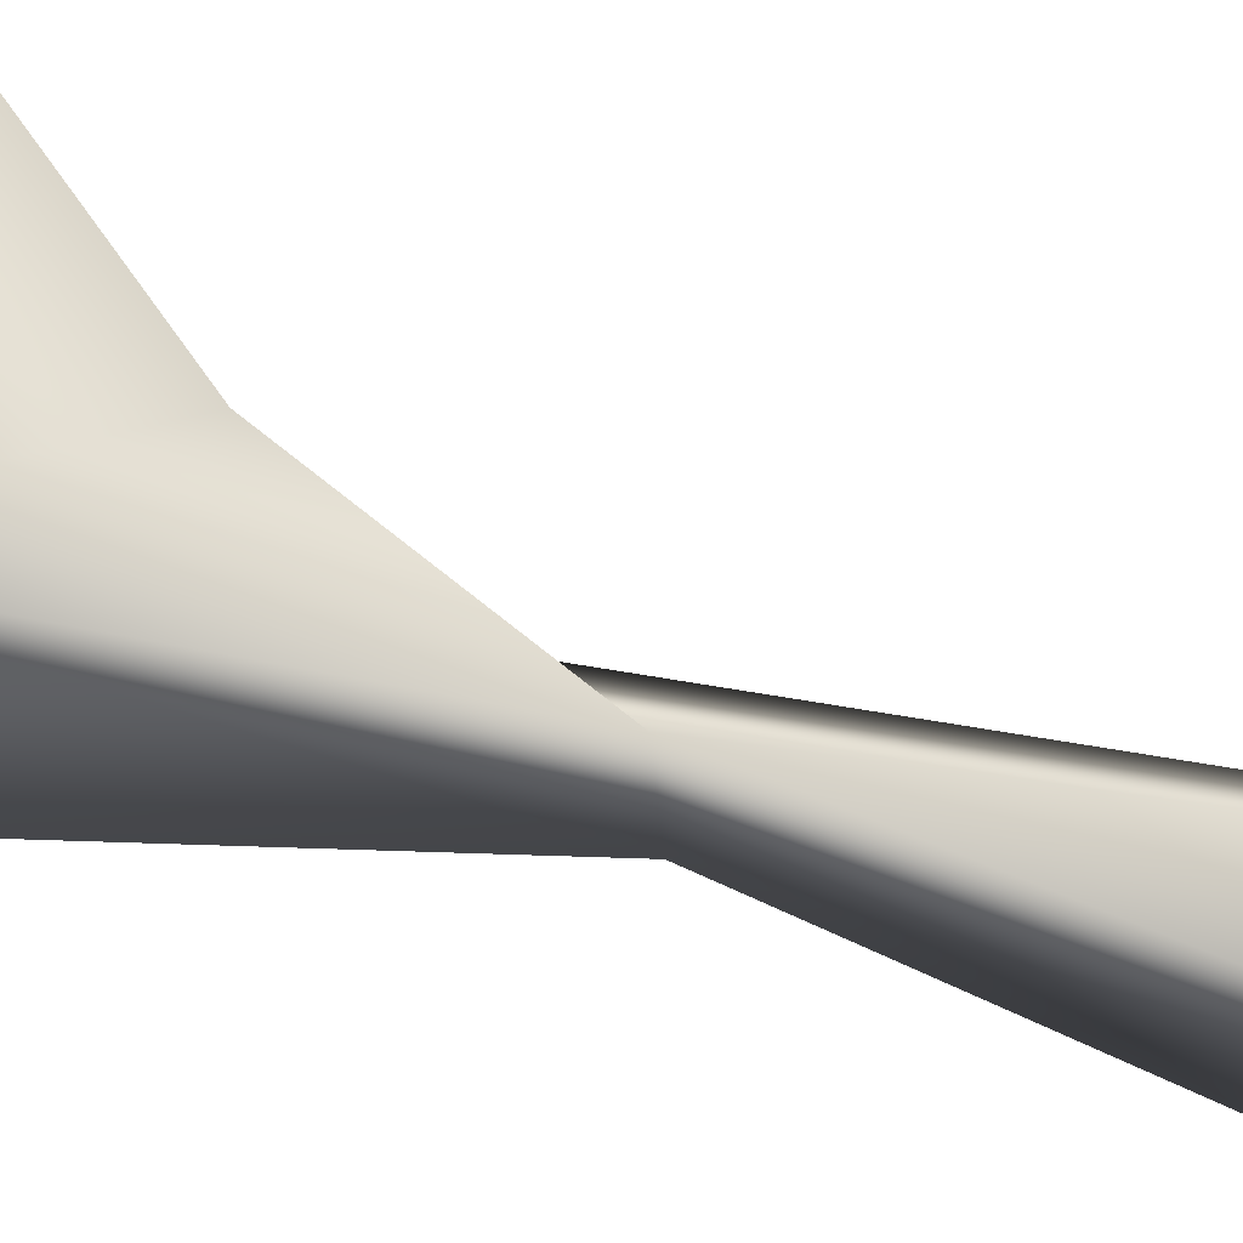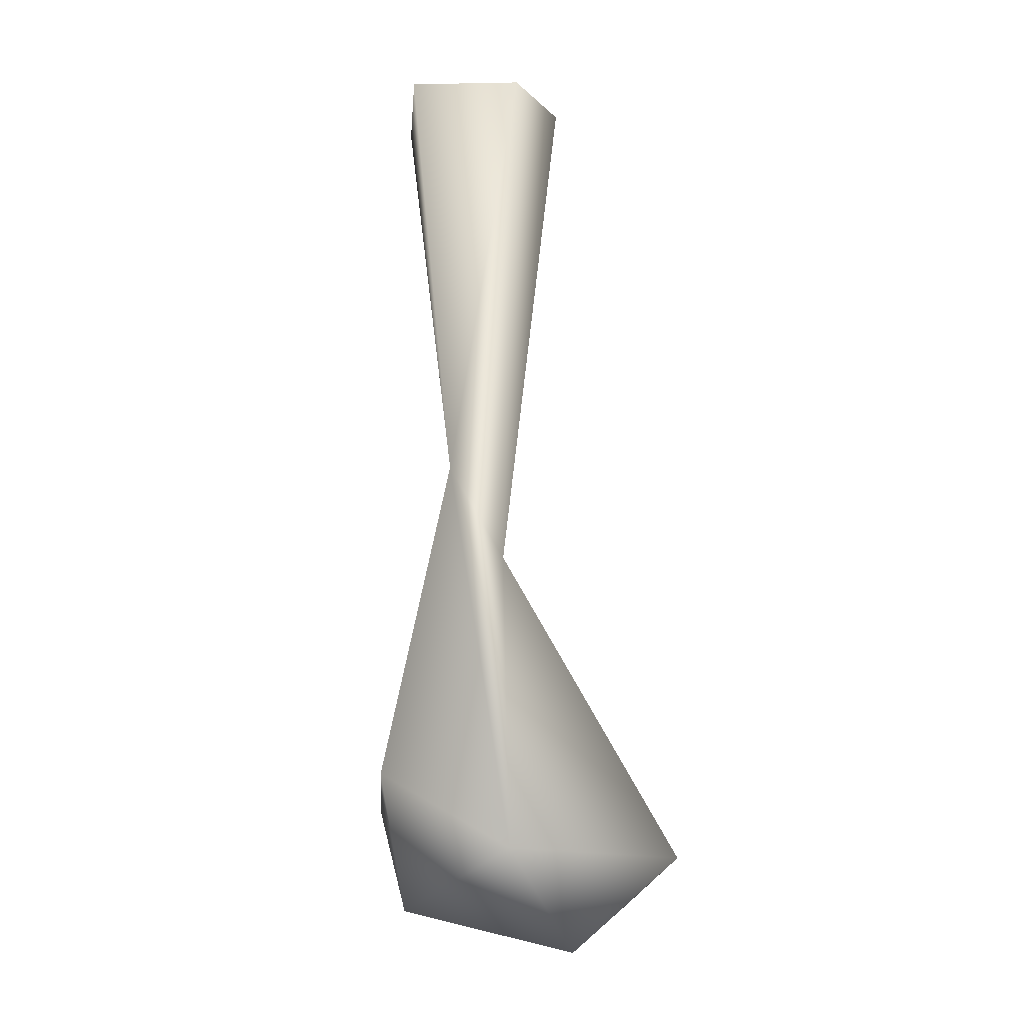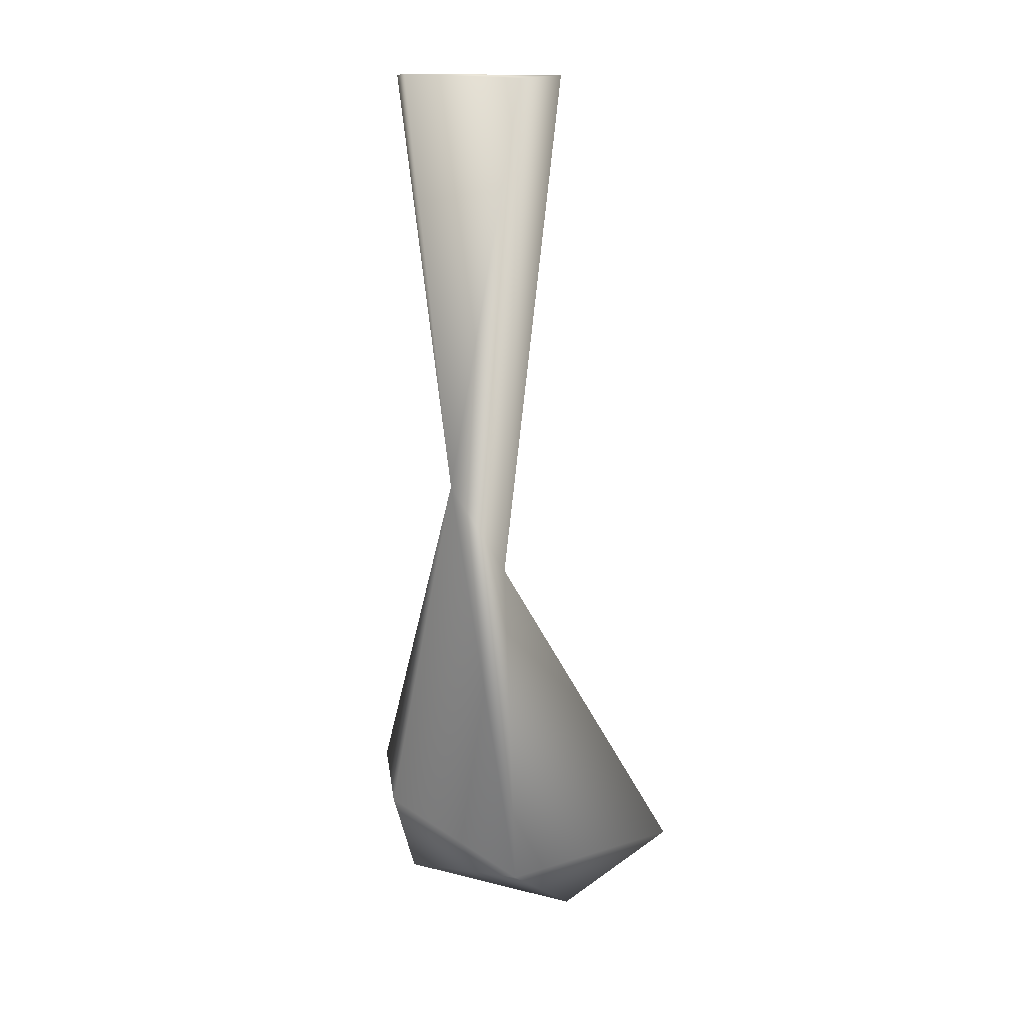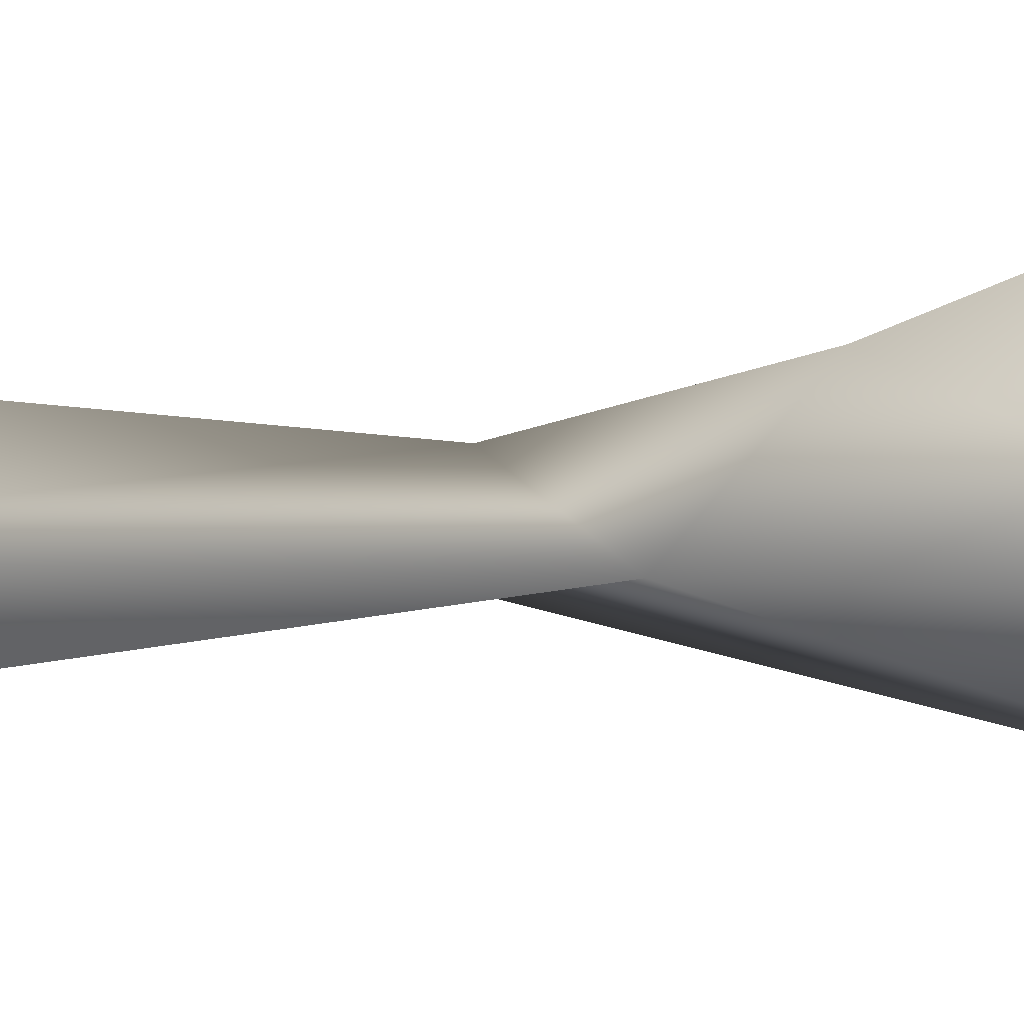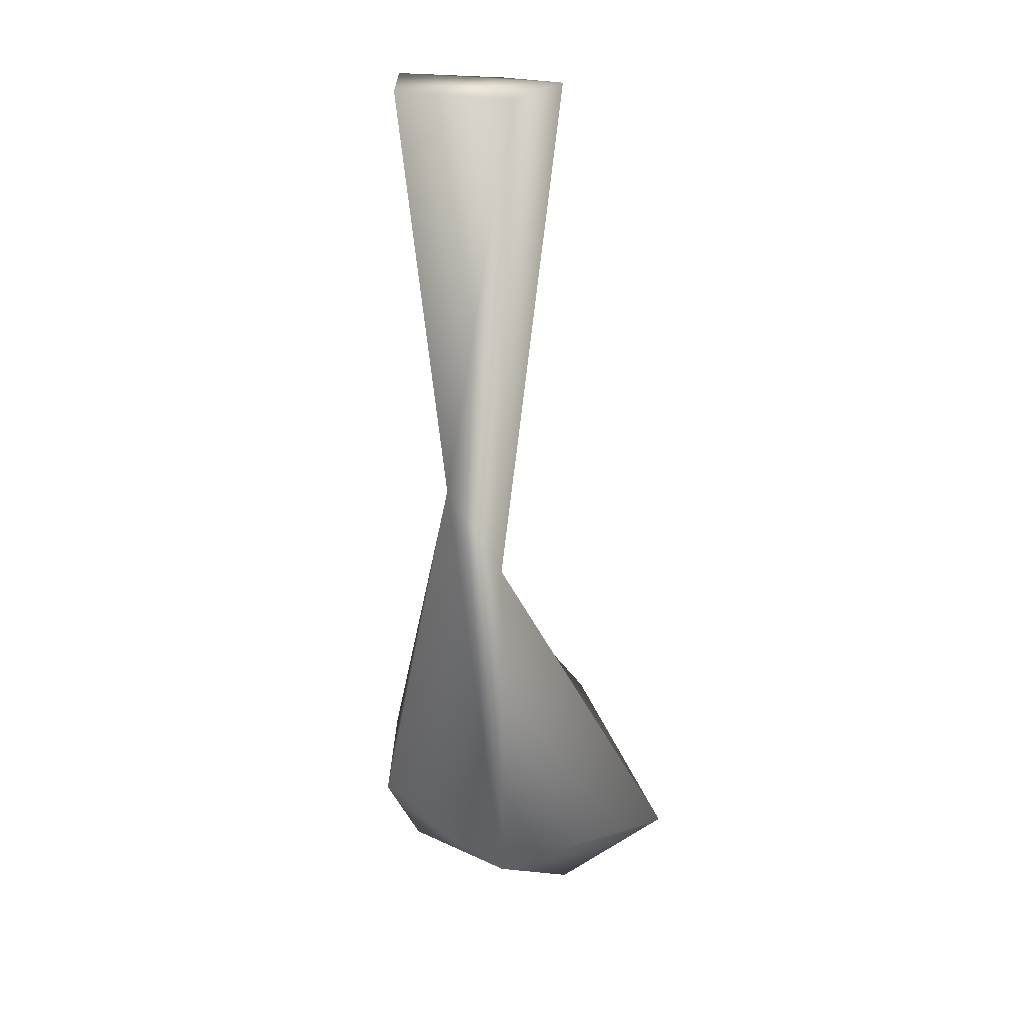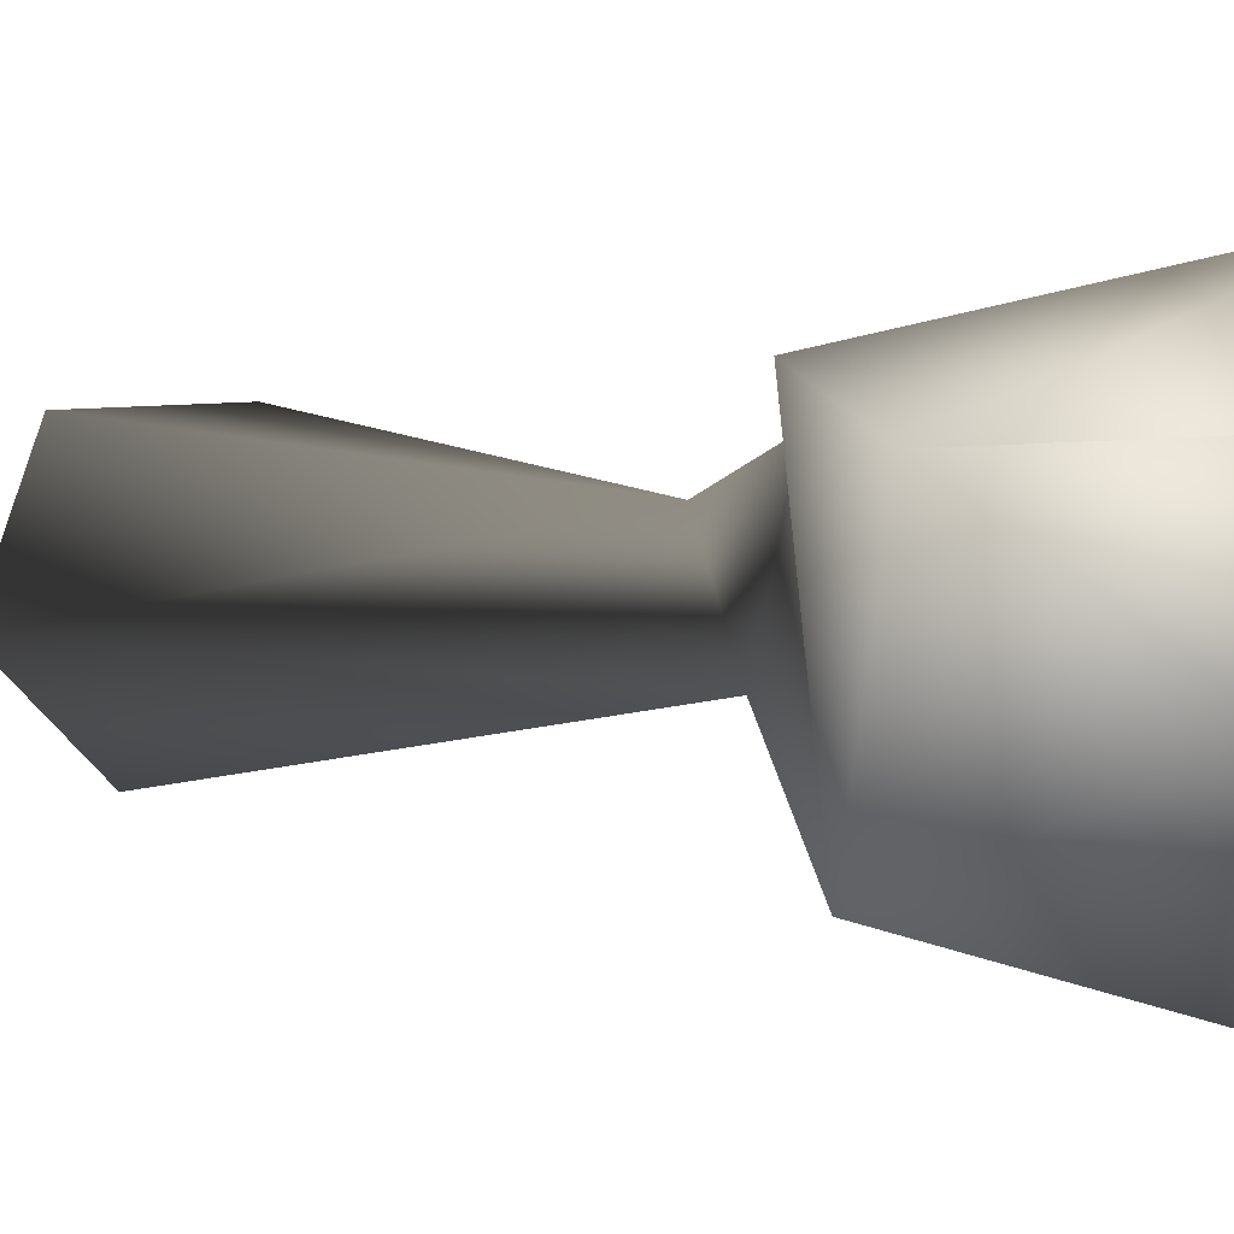
<metadata>
{"format":"obj","ext":"obj","renderer":"f3d","projection":"perspective","resolution":1024,"background":"white","views":[{"elev":76.0,"azim":-73.0,"up":"+Y"},{"elev":-12.3,"azim":-19.6,"up":"+Z"},{"elev":15.4,"azim":-21.9,"up":"+Z"},{"elev":-12.8,"azim":98.2,"up":"+Y"},{"elev":23.6,"azim":-16.2,"up":"+Z"},{"elev":1.0,"azim":148.6,"up":"+Y"}]}
</metadata>
<code>
o duplicate_spine_1.002
v 0.1002 -0.02118 0.008093
v 0.06521 0.08574 -0.003049
v -0.08962 -0.0422 0.01254
v 0.02125 -0.09665 0.008272
v -0.05369 0.09135 0.006818
v -0.00153 0.04176 -0.4676
v -0.03478 -0.02317 -0.4506
v -0.06578 0.1417 -0.8394
v 0.06799 0.06675 -0.6573
v 0.02664 -0.03469 -0.5555
v -0.1236 -0.06252 -0.8085
v 0.1694 0.08889 -0.7943
v -0.006718 -0.1516 -0.889
v 0.2135 -0.09269 -0.8962
v -0.06188 0.04972 -0.9544
v 0.1105 -0.03263 -1
v 0.116 0.06003 -0.991
v 0.2198 0.05525 -0.9427
f 3 1 5
f 7 3 5
f 4 3 7
f 10 1 4
f 5 2 6
f 6 2 1
f 11 7 8
f 7 6 8
f 7 11 13
f 8 9 12
f 10 14 9
f 12 9 14
f 11 15 13
f 16 15 17
f 13 16 14
f 8 12 18
f 18 17 15
f 17 18 16
f 18 14 16
f 18 12 14
f 5 1 2
f 1 3 4
f 10 6 1
f 10 9 6
f 13 10 7
f 10 13 14
f 8 6 9
f 15 11 8
f 8 18 15
f 13 15 16
f 6 7 5
f 10 4 7

</code>
